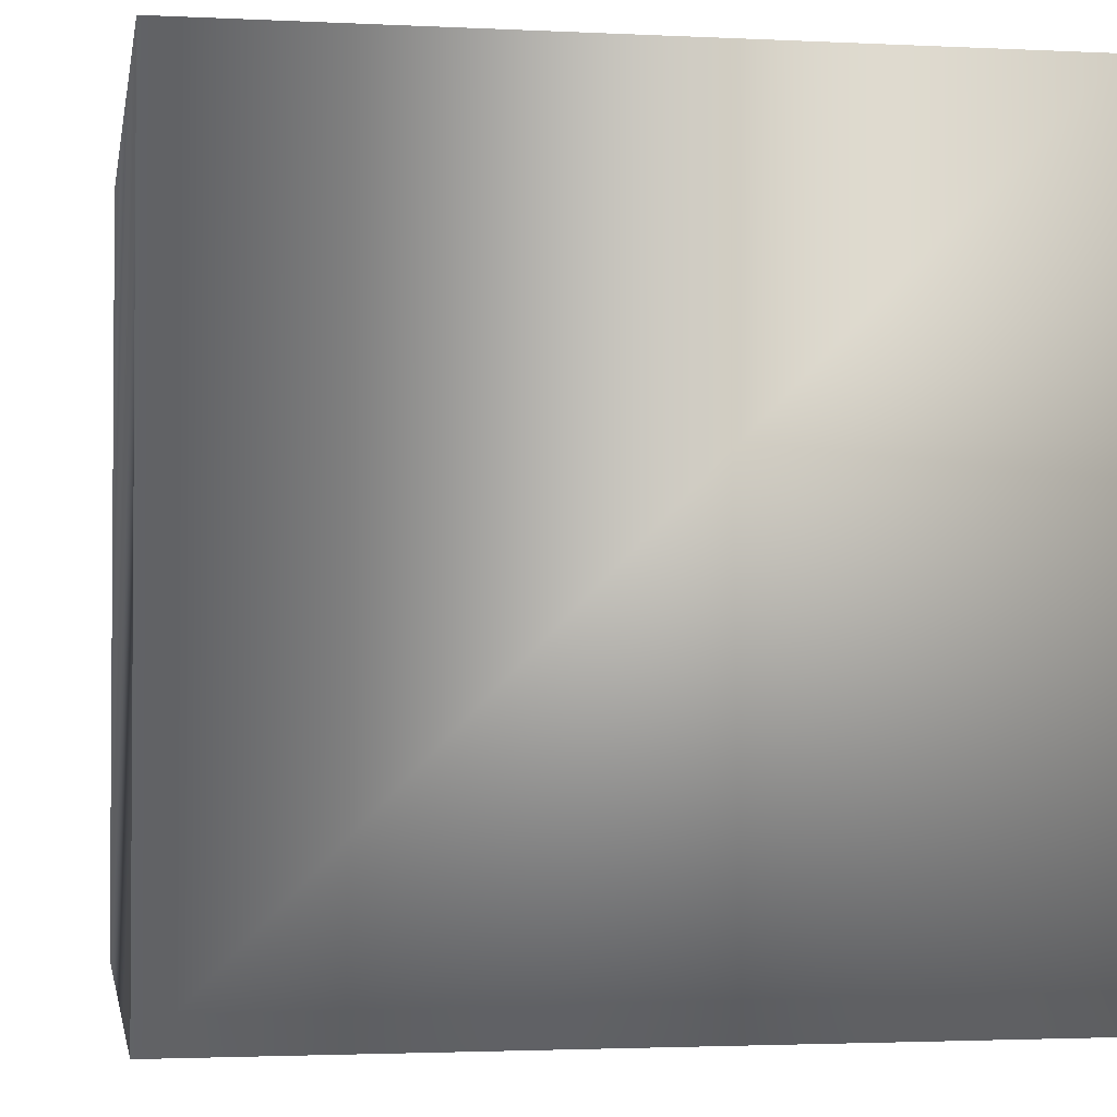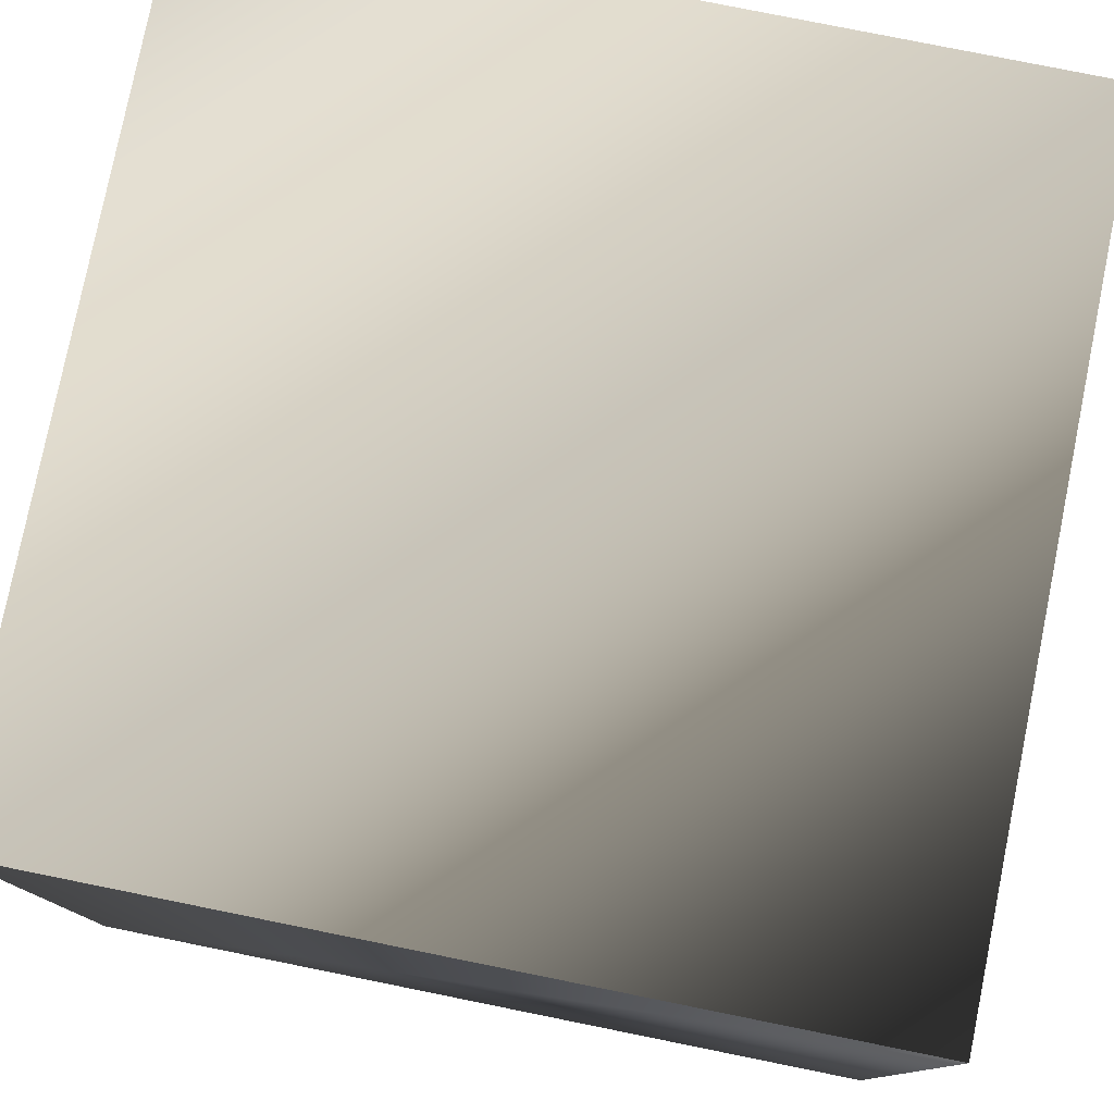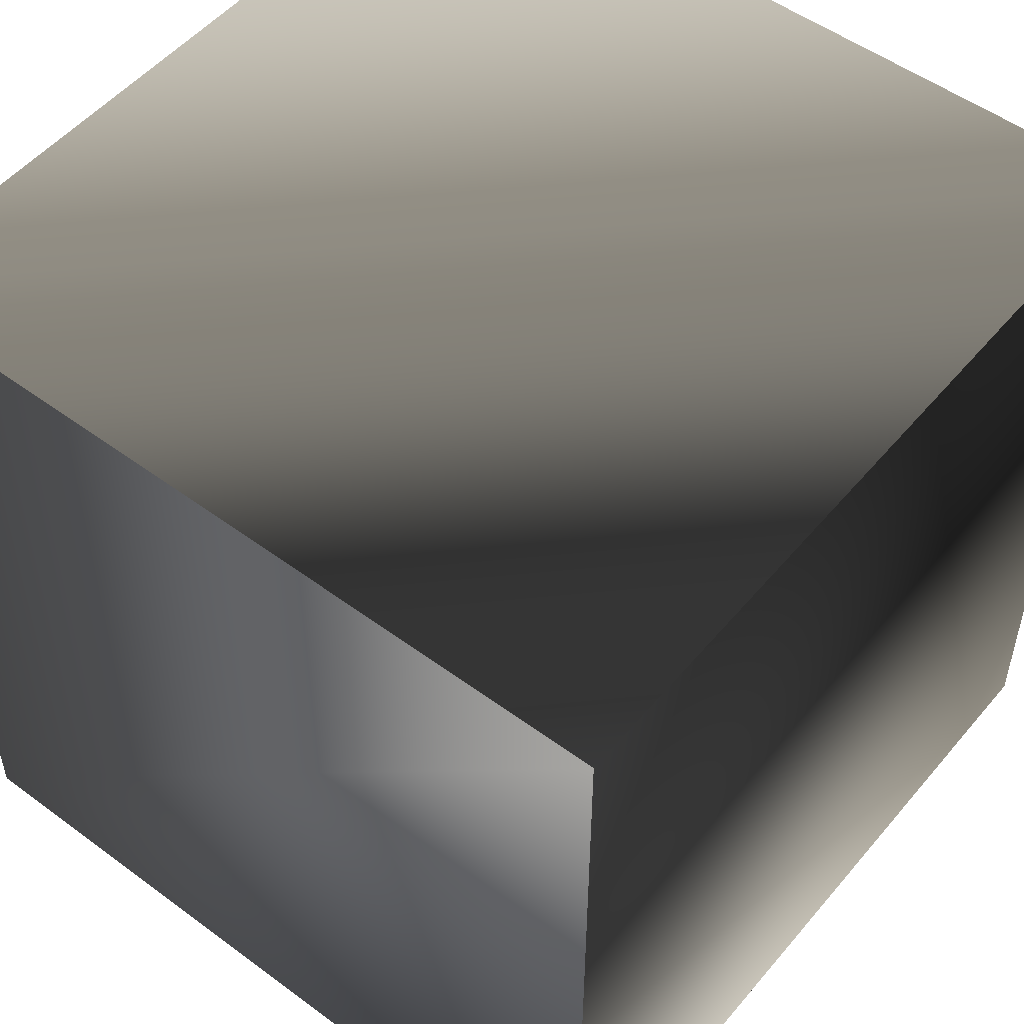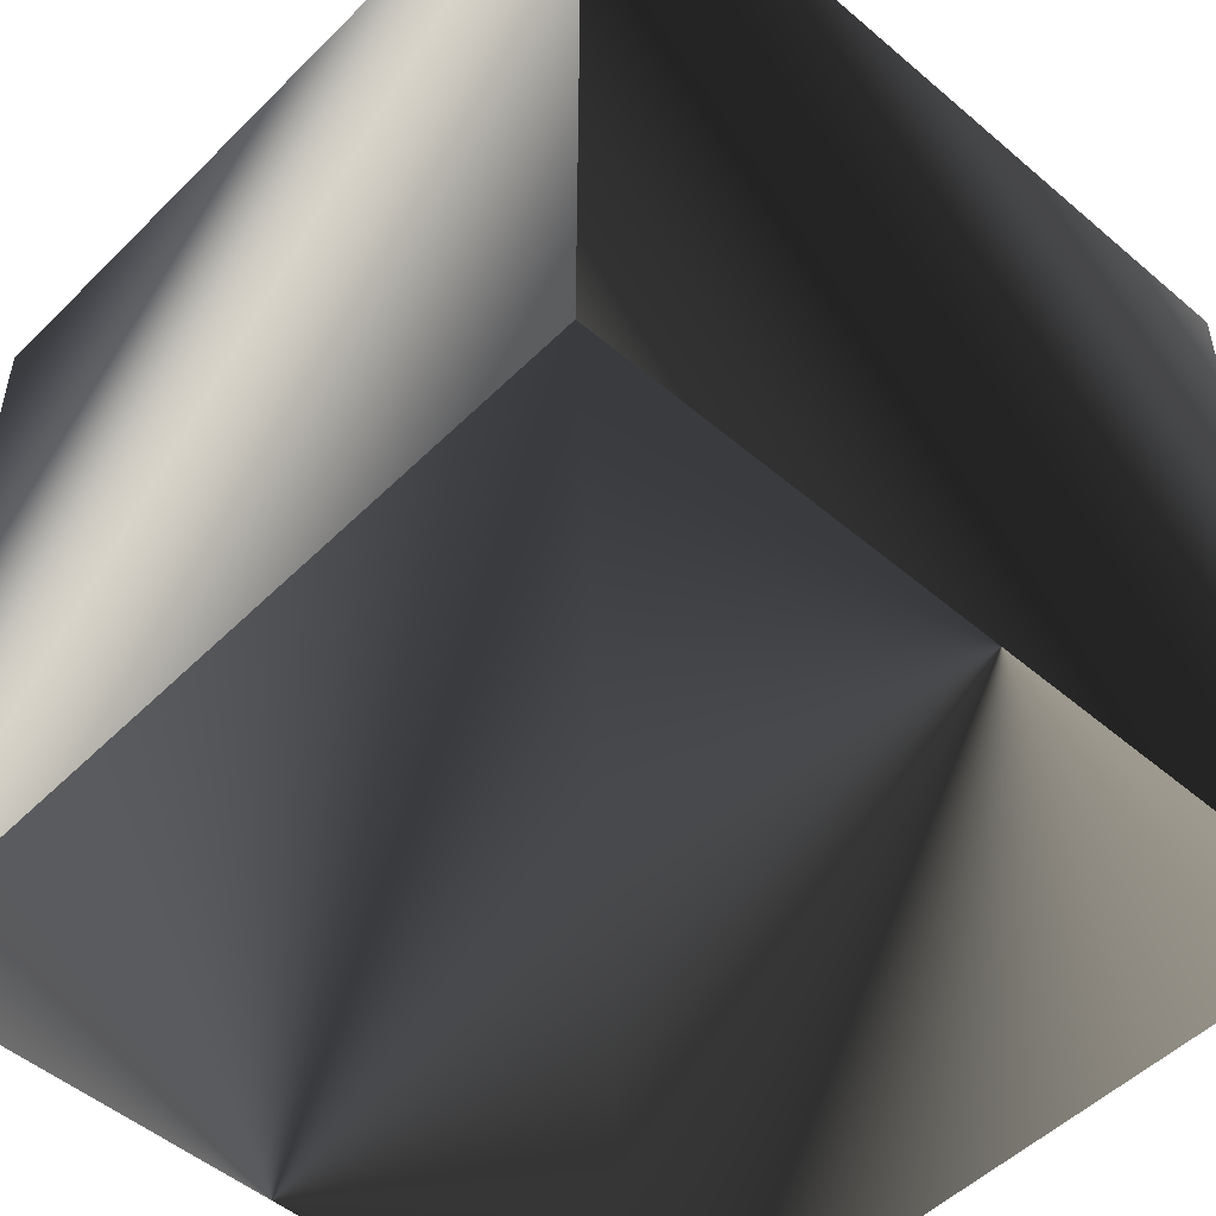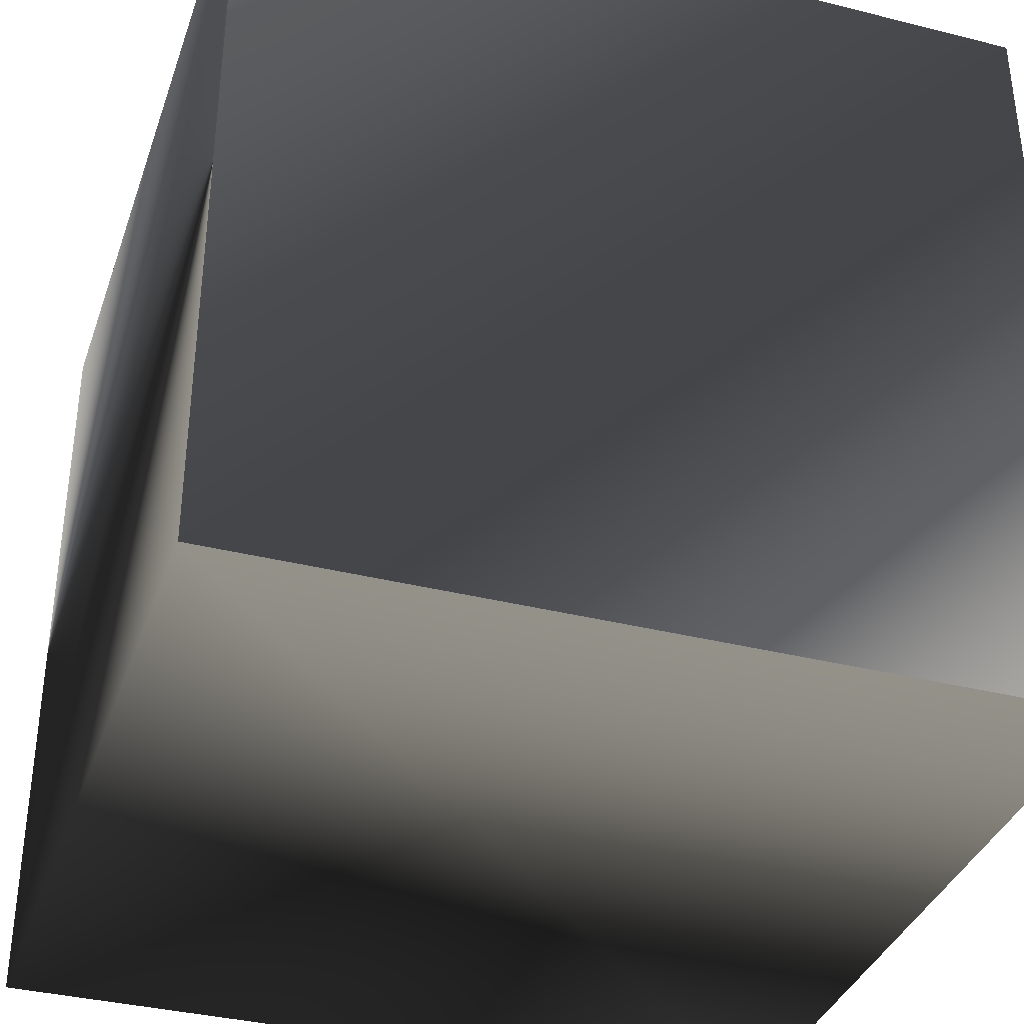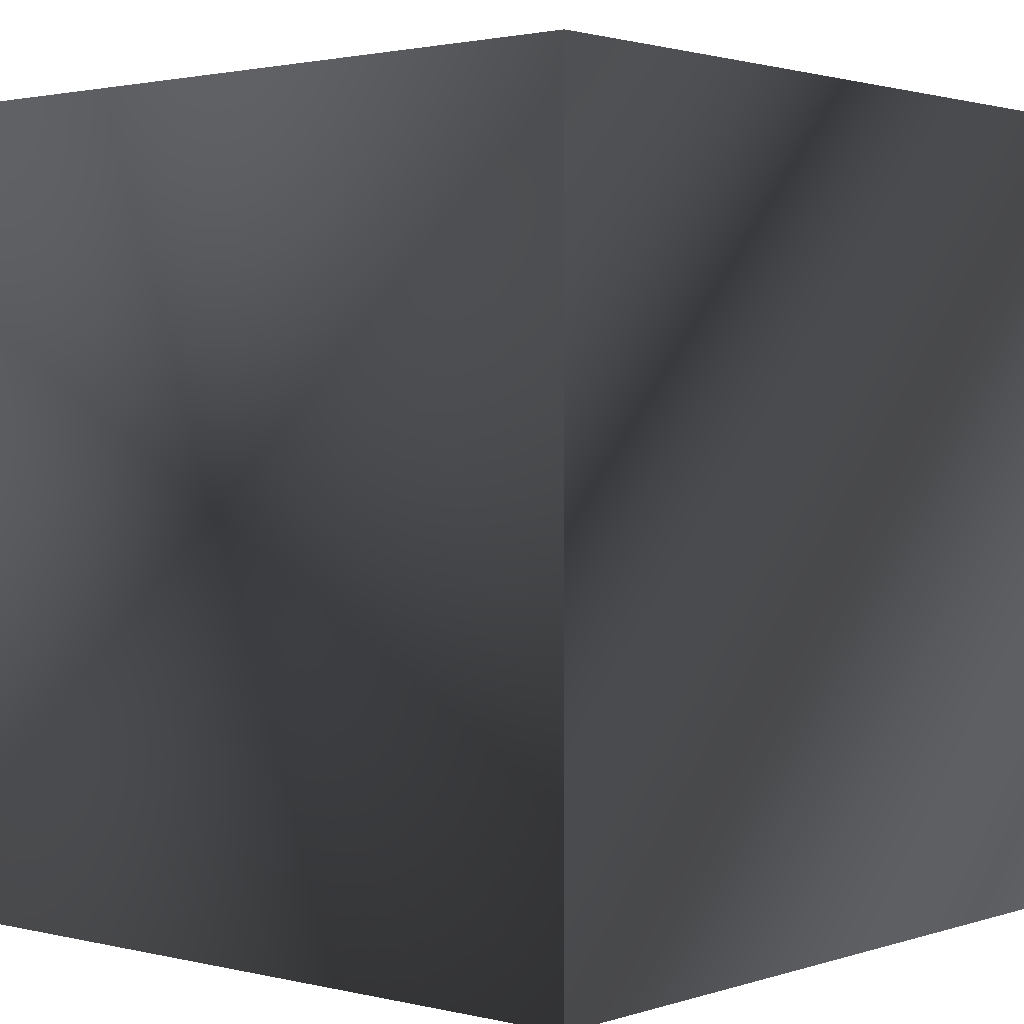
<metadata>
{"format":"obj","ext":"obj","renderer":"f3d","projection":"perspective","resolution":1024,"background":"white","views":[{"elev":-2.4,"azim":-9.9,"up":"+Y"},{"elev":78.8,"azim":11.4,"up":"+Y"},{"elev":51.8,"azim":38.7,"up":"+Y"},{"elev":-50.7,"azim":-132.9,"up":"+Z"},{"elev":-36.4,"azim":-108.1,"up":"+Y"},{"elev":1.8,"azim":130.8,"up":"+Z"}]}
</metadata>
<code>
v -1 -1 1
v 1 -1 1
v 1 1 1
v -1 1 1
v 1 -1 -1
v -1 -1 -1
v -1 1 -1
v 1 1 -1
v -1 1 1
v 1 1 1
v 1 1 -1
v -1 1 -1
v -1 -1 -1
v 1 -1 -1
v 1 -1 1
v -1 -1 1
v 1 -1 1
v 1 -1 -1
v 1 1 -1
v 1 1 1
v -1 -1 -1
v -1 -1 1
v -1 1 1
v -1 1 -1
f 1 2 3
f 1 3 4
f 5 6 7
f 5 7 8
f 9 10 11
f 9 11 12
f 13 14 15
f 13 15 16
f 17 18 19
f 17 19 20
f 21 22 23
f 21 23 24

</code>
